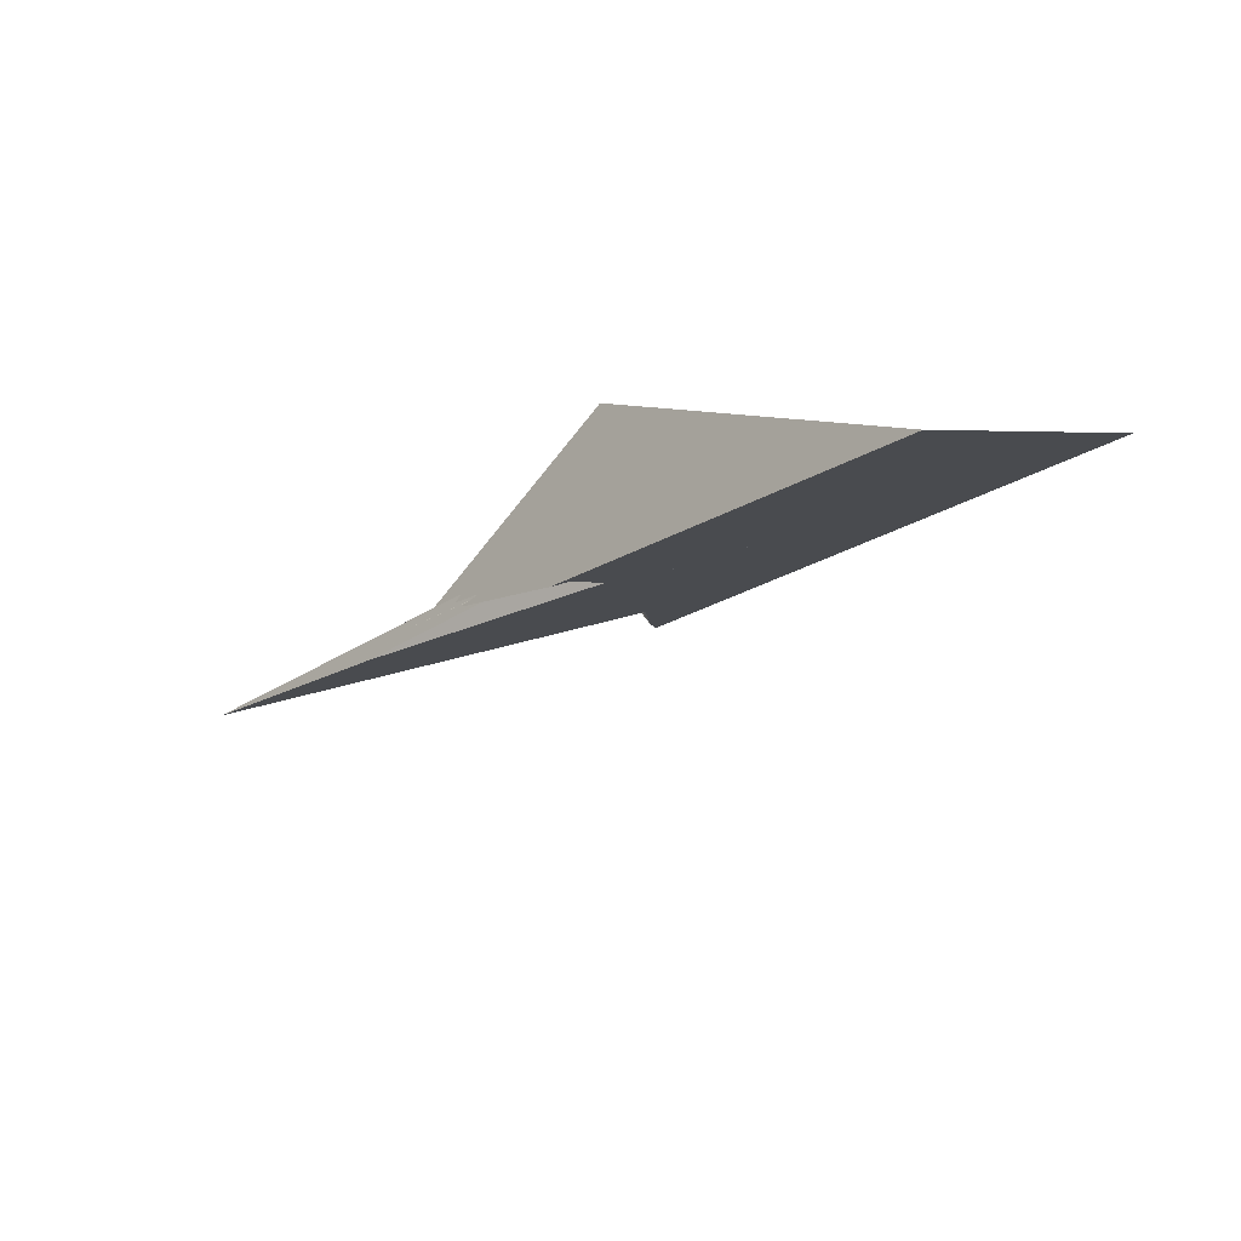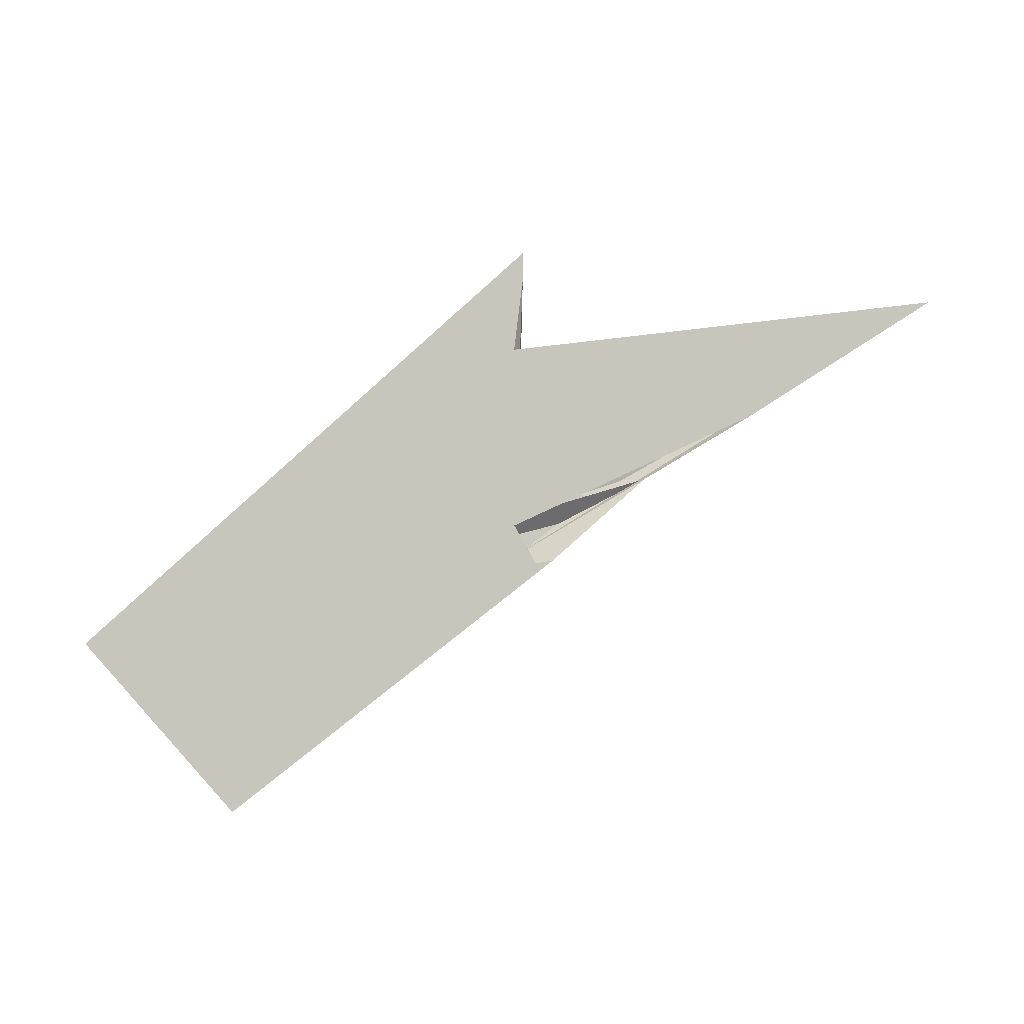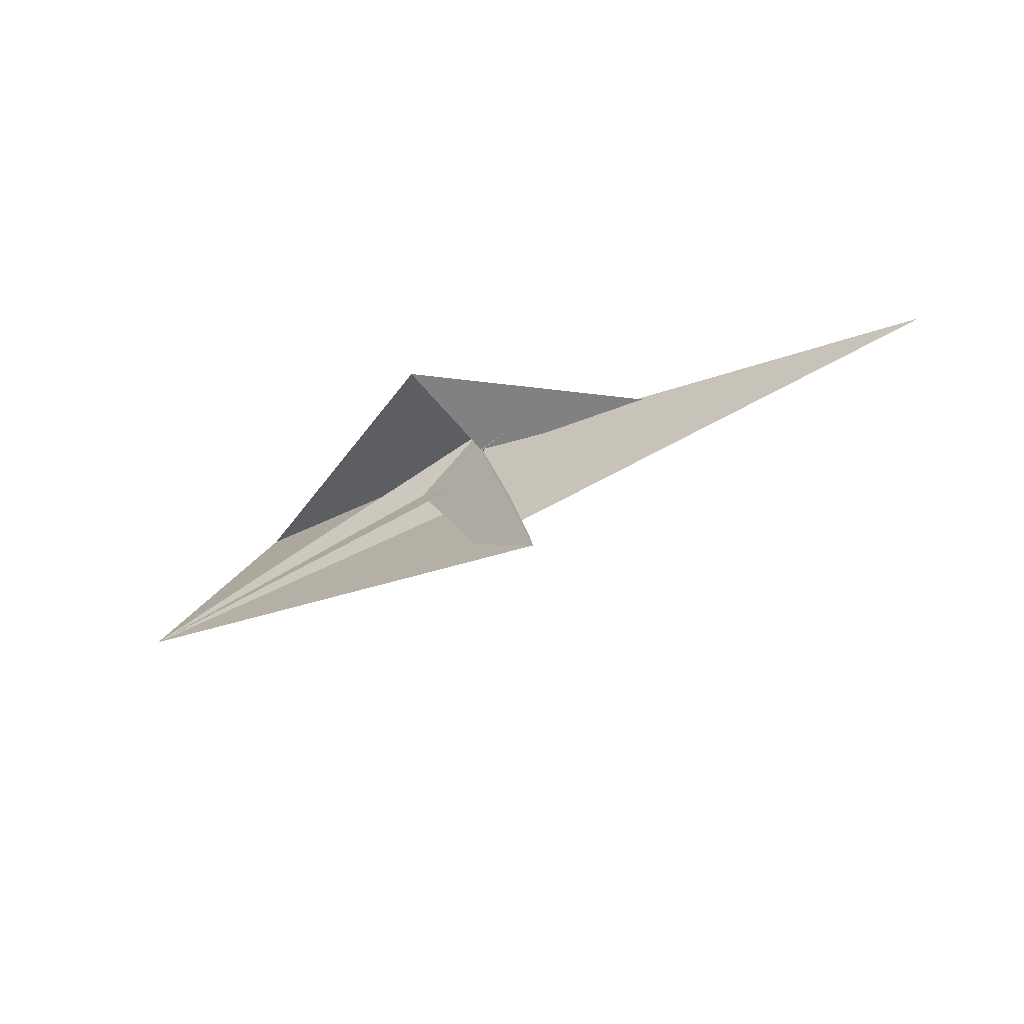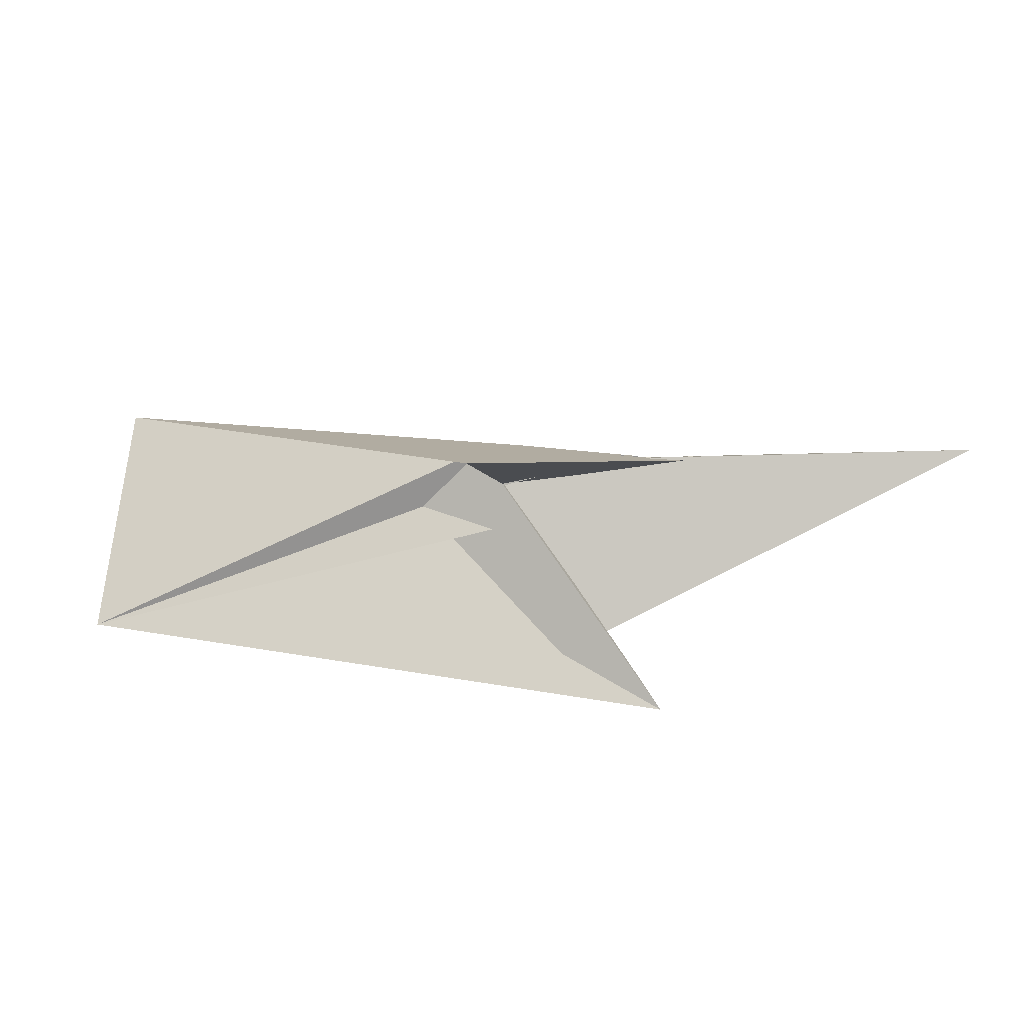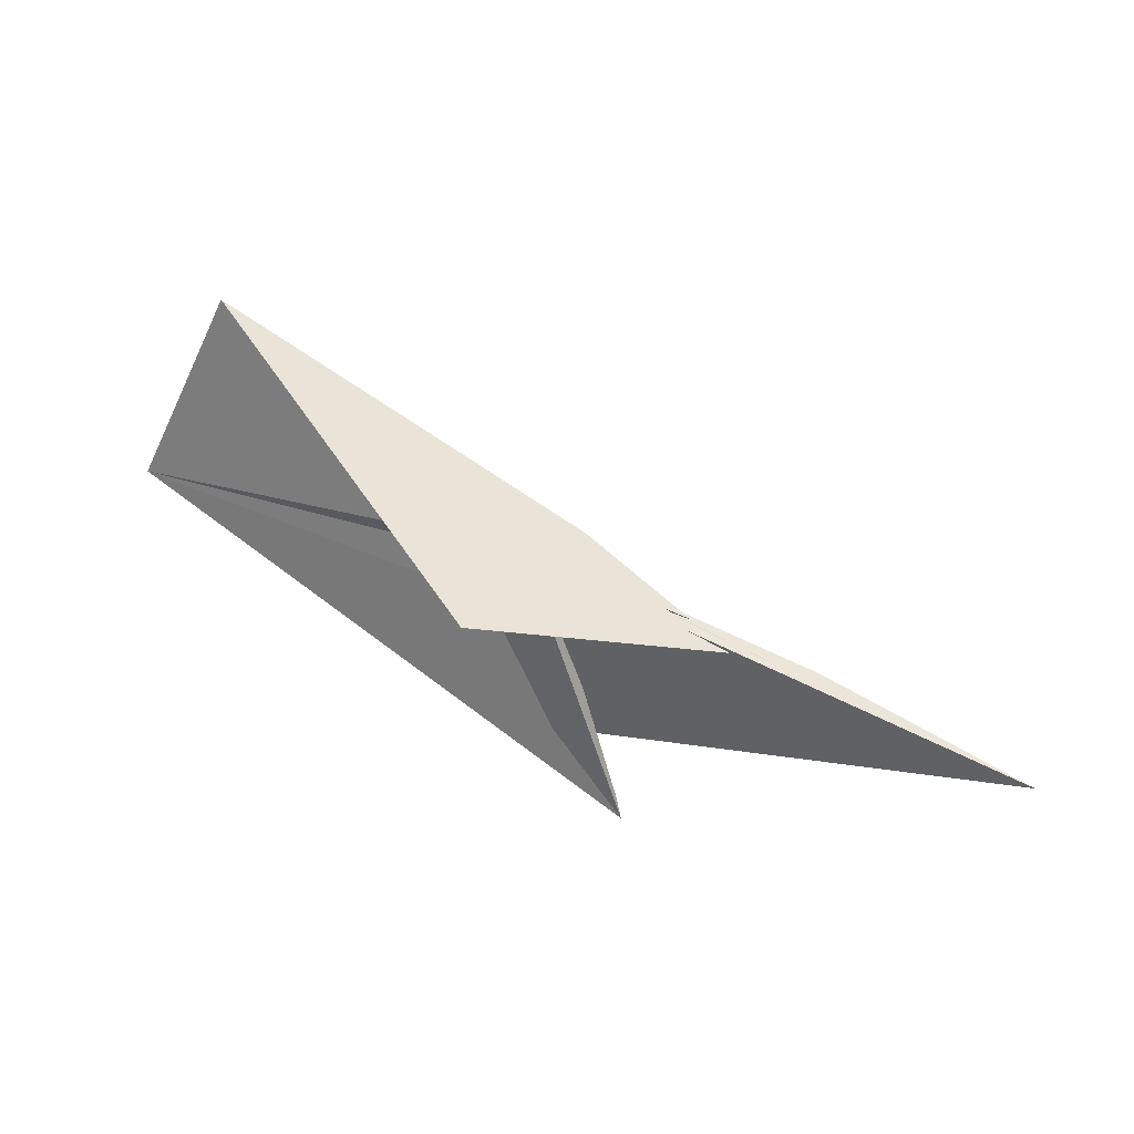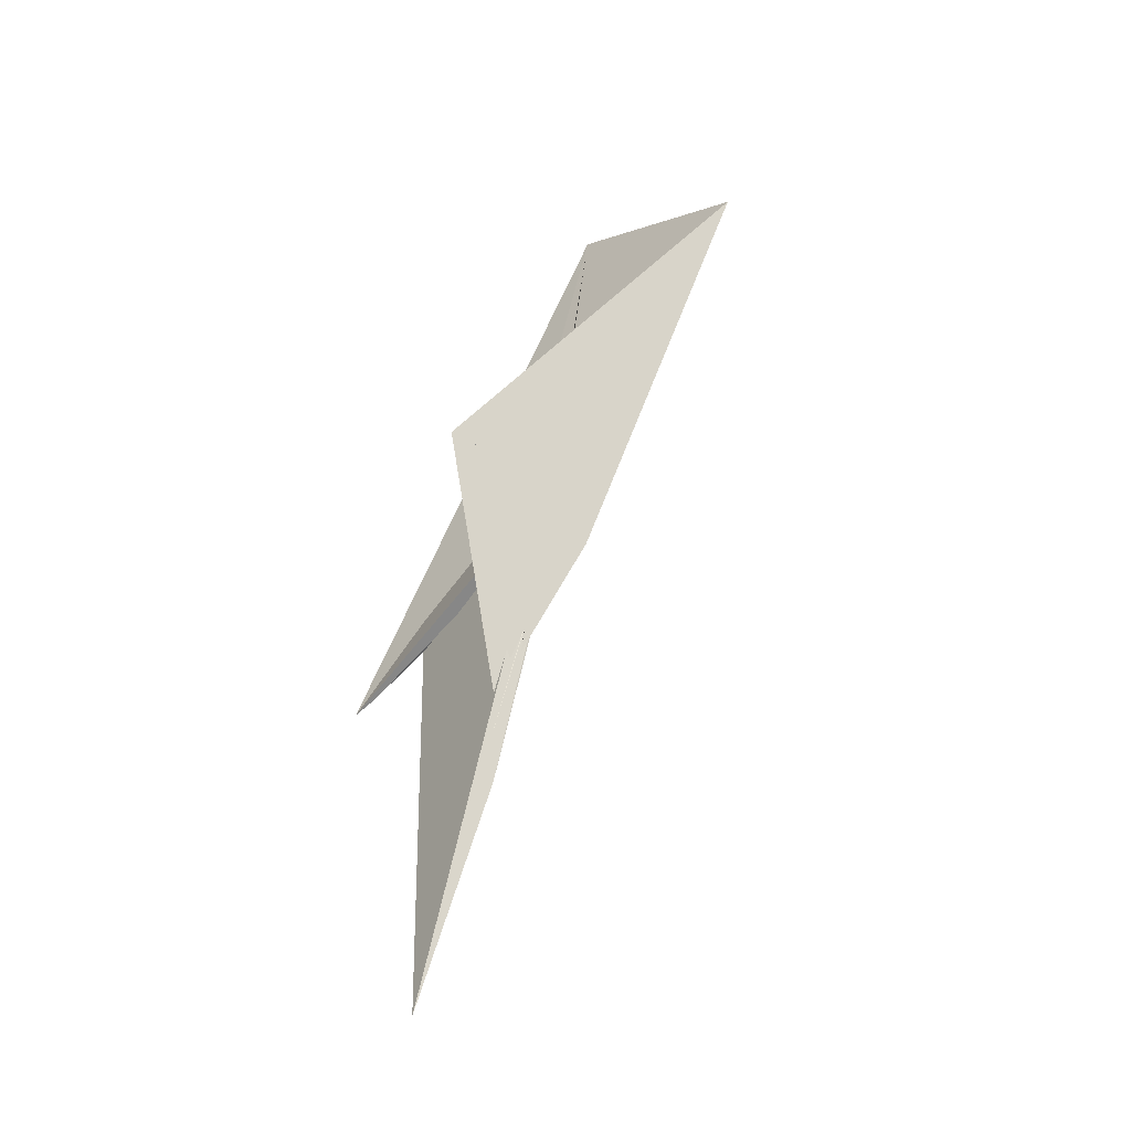
<metadata>
{"format":"obj","ext":"obj","renderer":"f3d","projection":"perspective","resolution":1024,"background":"white","views":[{"elev":-59.3,"azim":-139.0,"up":"+Z"},{"elev":-39.3,"azim":23.4,"up":"+Z"},{"elev":-22.2,"azim":12.0,"up":"+Y"},{"elev":31.2,"azim":-23.7,"up":"+Y"},{"elev":76.3,"azim":3.4,"up":"+Y"},{"elev":62.7,"azim":80.7,"up":"+Y"}]}
</metadata>
<code>
v -6.968 -2.304 -1.762
v -5.487 0.4082 -3.868
v -0.2205 0.2414 -0.16
v -0.2236 0.2491 -0.1709
v 0.9679 0.1581 0.7287
v 1.193 0.2952 0.7226
v -0.2466 -0.09288 0.204
v -0.6488 0.4266 -0.6575
v -0.2481 0.2388 -0.1755
v -1.456 -0.4111 -0.2409
v -0.528 -0.6183 0.6155
v 1.186 -2.743 3.164
v 1.298 -3.004 3.506
v 7.341 0.4395 3.106
v 0.07874 -2.375 2.163
v -0.2144 -0.6941 0.1969
v 4.086 0.263 1.518
v 0.008051 -0.3711 -0.02859
v 0.1988 0.2475 -0.5892
v 0.4469 0.2549 -0.4616
v -0.2224 0.103 0.2865
v -0.389 0.4256 -0.009348
v -0.3414 0.3521 0.01585
v -0.2134 0.2483 -0.2132
v -0.4208 0.5292 -0.1991
v -0.2451 0.09777 0.4017
v -1.282 1.226 1.344
v -0.2895 0.2551 0.1516
v 2.074 0.3912 1.011
v -0.507 0.4087 -0.04507
v -0.5334 -0.007533 0.239
v 2.738 0.3471 1.311
v -0.3955 0.3114 -0.0862
v -0.2916 0.4192 0.1692
v -0.2839 -0.18 0.1057
v -0.4497 0.5416 -0.1805
v -0.2142 0.2604 0.3268
v 1.579 0.3004 0.6412
v 1.138 0.642 1.158
v 3.532 0.3554 1.492
v -0.2737 -0.179 0.1088
v -0.4384 0.5836 -0.04641
v 2.132 0.3146 0.8175
v 0.276 0.2779 0.7018
f 1 2 8 7 5 6 4 3 9 11 10
f 1 2 20 19 18 17 14 15 13 12 16
f 3 4 24 25 27 26 13 12 21 22 23
f 5 6 28 21 22 30 31 15 14 29 32
f 7 8 36 33 34 37 28 21 12 16 35
f 3 9 33 34 39 29 14 17 40 38 23
f 1 10 42 43 38 23 22 30 41 35 16
f 9 11 31 30 41 18 19 24 25 36 33
f 10 11 31 15 13 26 44 37 34 39 42
f 5 7 35 41 18 17 40 44 26 27 32
f 4 6 28 37 44 40 38 43 20 19 24
f 2 8 36 25 27 32 29 39 42 43 20

</code>
